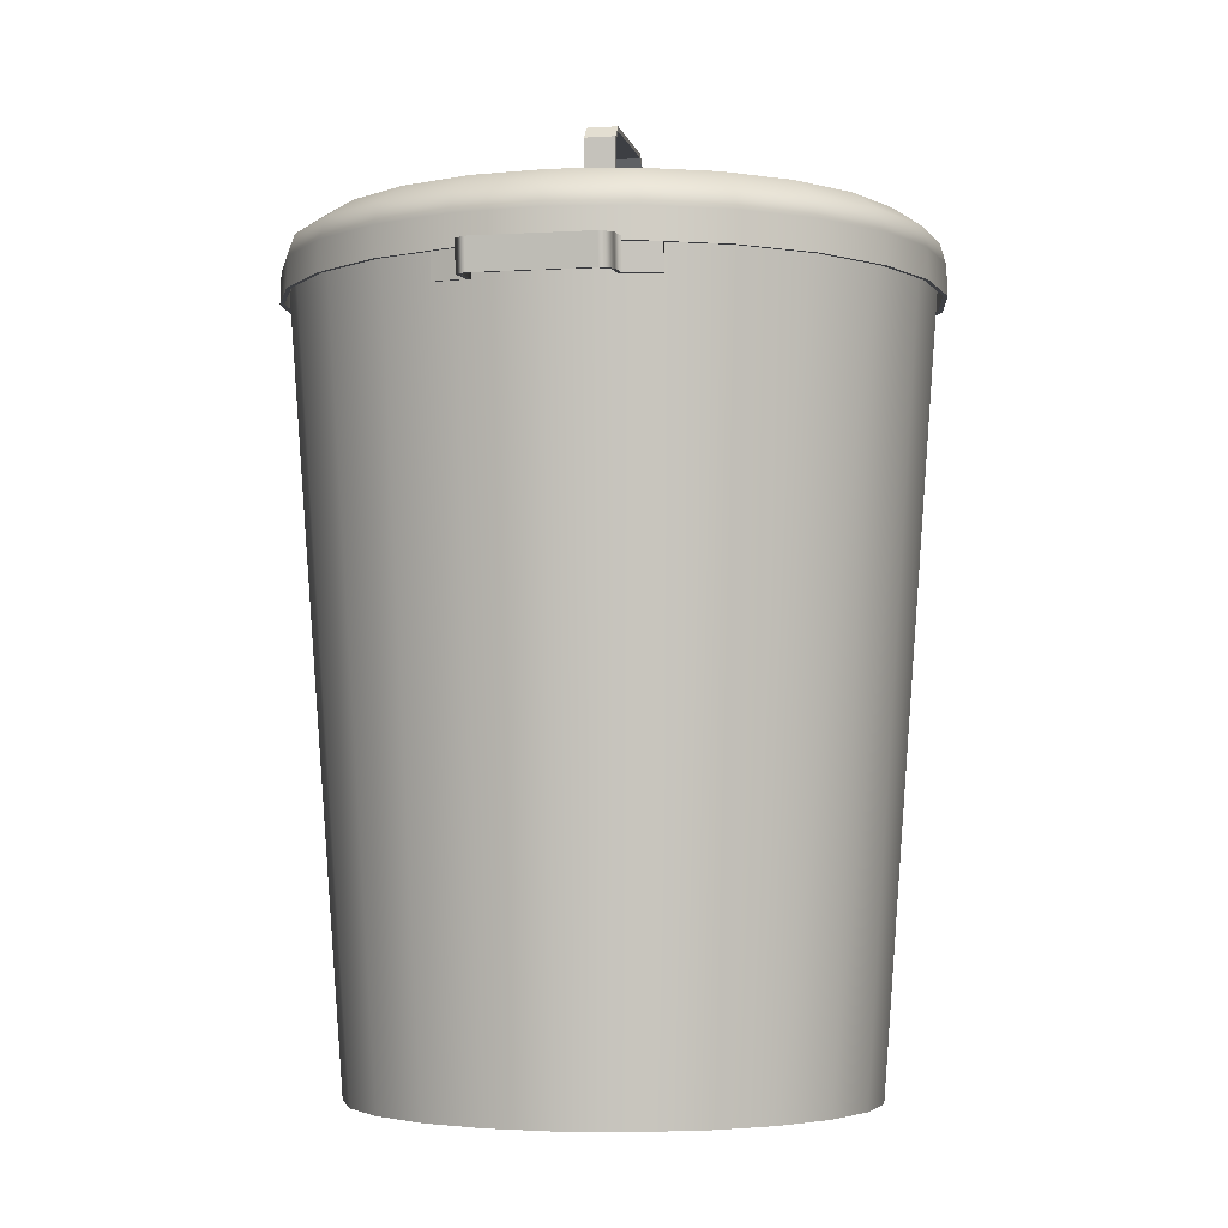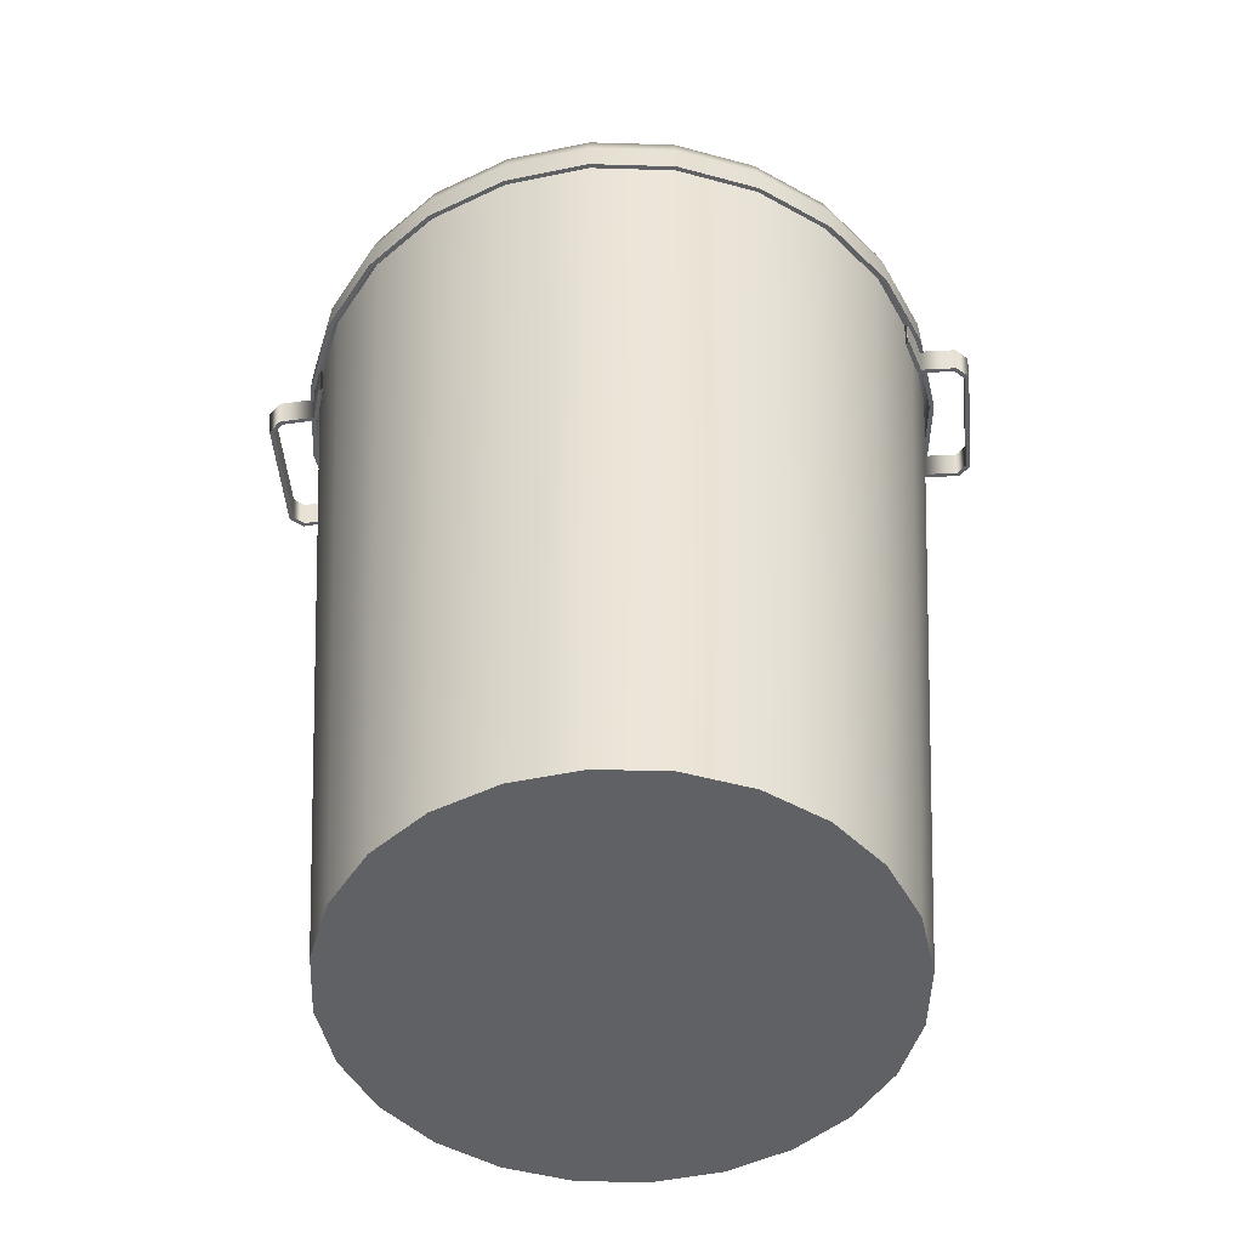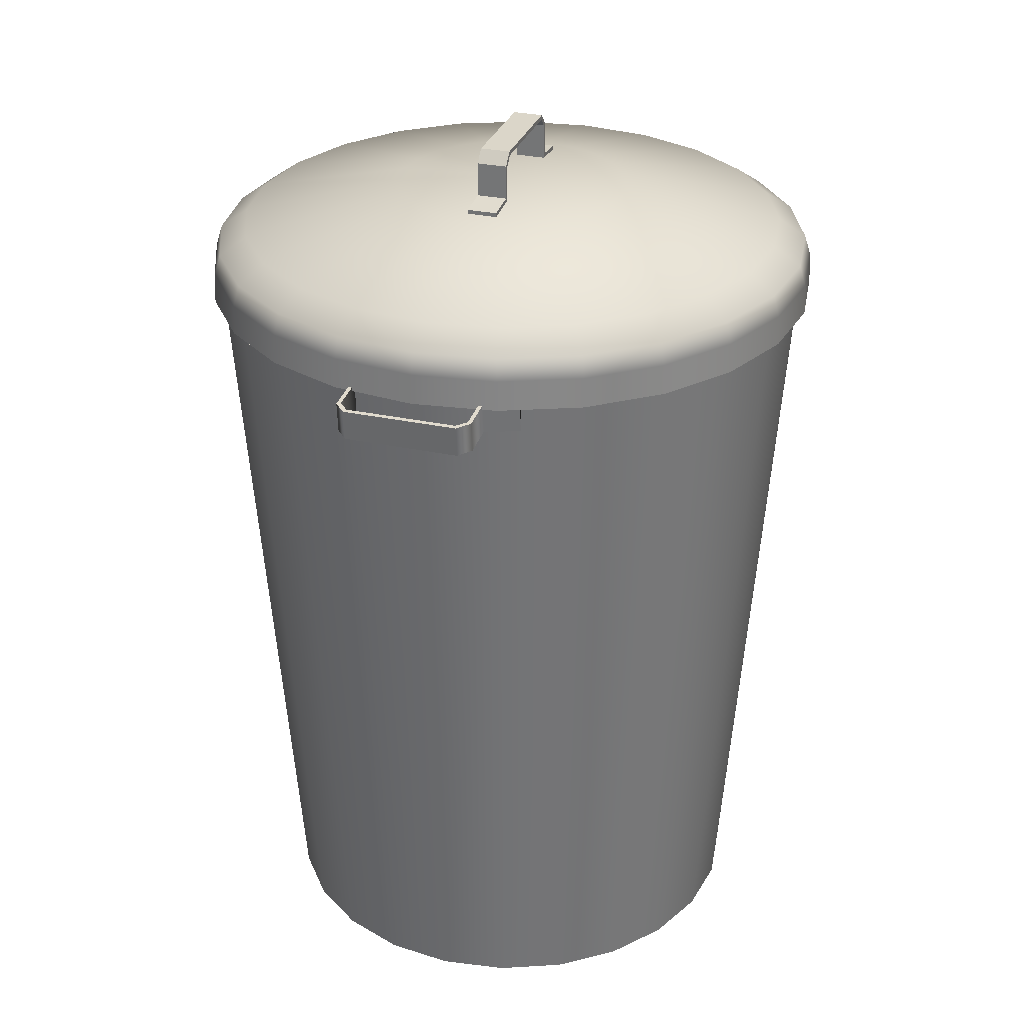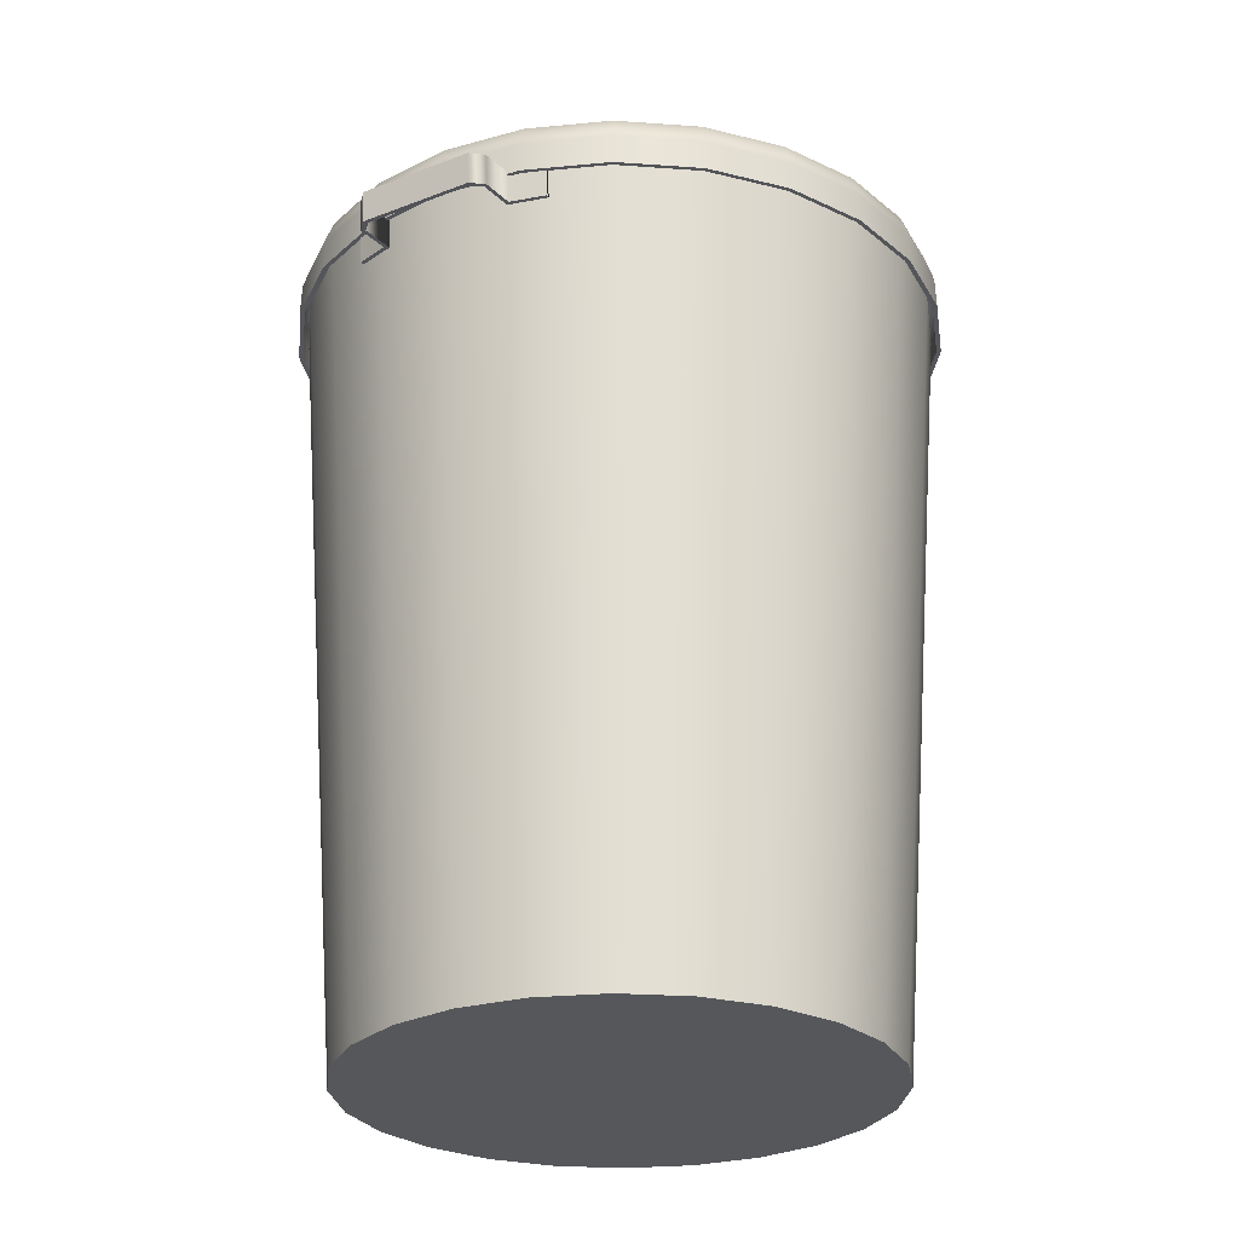
<metadata>
{"format":"obj","ext":"obj","renderer":"f3d","projection":"perspective","resolution":1024,"background":"white","views":[{"elev":-3.8,"azim":-168.7,"up":"+Y"},{"elev":-48.7,"azim":-84.4,"up":"+Y"},{"elev":29.9,"azim":-162.4,"up":"+Y"},{"elev":-26.8,"azim":-148.9,"up":"+Y"}]}
</metadata>
<code>
g default
v 102.4 251.5 -27.42
v 91.81 251.5 -52.99
v 74.96 251.5 -74.95
v 53.01 251.5 -91.79
v 27.44 251.5 -102.4
v 2e-06 251.5 -106
v -27.44 251.5 -102.4
v -53.01 251.5 -91.79
v -74.96 251.5 -74.95
v -91.81 251.5 -52.99
v -102.4 251.5 -27.42
v -106 251.5 0.01309
v -102.4 251.5 27.45
v -91.81 251.5 53.02
v -74.96 251.5 74.97
v -53.01 251.5 91.82
v -27.44 251.5 102.4
v -1.7e-05 251.5 106
v 27.44 251.5 102.4
v 53.01 251.5 91.82
v 74.96 251.5 74.97
v 91.81 251.5 53.02
v 102.4 251.5 27.45
v 106 251.5 0.01309
v 103.9 251.4 -27.82
v 93.12 251.4 -53.75
v 92.79 261.6 -53.56
v 103.5 261.6 -27.72
v 76.03 251.4 -76.02
v 75.76 261.6 -75.75
v 53.76 251.4 -93.11
v 53.57 261.6 -92.78
v 27.83 251.4 -103.8
v 27.73 261.6 -103.5
v 3e-06 251.4 -107.5
v 3e-06 261.6 -107.1
v -27.83 251.4 -103.8
v -27.73 261.6 -103.5
v -53.76 251.4 -93.11
v -53.57 261.6 -92.78
v -76.03 251.4 -76.02
v -75.76 261.6 -75.75
v -93.12 251.4 -53.75
v -92.79 261.6 -53.56
v -103.9 251.4 -27.82
v -103.5 261.6 -27.72
v -107.5 251.4 0.01309
v -107.1 261.6 0.01309
v -103.9 251.4 27.84
v -103.5 261.6 27.74
v -93.12 251.4 53.78
v -92.79 261.6 53.59
v -76.03 251.4 76.04
v -75.76 261.6 75.78
v -53.76 251.4 93.13
v -53.57 261.6 92.8
v -27.83 251.4 103.9
v -27.73 261.6 103.5
v -1.7e-05 251.4 107.5
v -1.7e-05 261.6 107.2
v 27.83 251.4 103.9
v 27.73 261.6 103.5
v 53.76 251.4 93.13
v 53.57 261.6 92.8
v 76.03 251.4 76.04
v 75.76 261.6 75.78
v 93.12 251.4 53.78
v 92.79 261.6 53.59
v 103.9 251.4 27.84
v 103.5 261.6 27.74
v 107.5 251.4 0.01309
v 107.1 261.6 0.01309
v 101.4 268.7 -27.15
v 92.28 275.1 -24.71
v 95.53 275.1 0.0131
v 105 268.7 0.01309
v 90.9 268.7 -52.47
v 82.73 275.1 -47.75
v 92.28 275.1 24.74
v 101.4 268.7 27.18
v 74.22 268.7 -74.2
v 67.55 275.1 -67.54
v 52.48 268.7 -90.88
v 47.77 275.1 -82.72
v 27.16 268.7 -101.4
v 24.73 275.1 -92.26
v 3e-06 268.7 -104.9
v 3e-06 275.1 -95.52
v -27.16 268.7 -101.4
v -24.73 275.1 -92.26
v -52.48 268.7 -90.88
v -47.77 275.1 -82.72
v -74.22 268.7 -74.2
v -67.55 275.1 -67.54
v -90.9 268.7 -52.47
v -82.73 275.1 -47.75
v -101.4 268.7 -27.15
v -92.28 275.1 -24.71
v -105 268.7 0.01309
v -95.53 275.1 0.01308
v -101.4 268.7 27.18
v -92.28 275.1 24.74
v -90.9 268.7 52.49
v -82.73 275.1 47.78
v -74.22 268.7 74.23
v -67.55 275.1 67.56
v -52.48 268.7 90.91
v -47.77 275.1 82.75
v -27.16 268.7 101.4
v -24.73 275.1 92.29
v -1.6e-05 268.7 105
v -1.5e-05 275.1 95.55
v 27.16 268.7 101.4
v 24.73 275.1 92.29
v 52.48 268.7 90.91
v 47.77 275.1 82.75
v 74.22 268.7 74.23
v 67.55 275.1 67.56
v 90.9 268.7 52.49
v 82.73 275.1 47.78
v 39.19 287.7 -10.49
v 40.57 287.7 0.0131
v 35.14 287.7 -20.27
v 39.19 287.7 10.51
v 28.69 287.7 -28.68
v 20.29 287.7 -35.12
v 10.5 287.7 -39.18
v 1e-06 287.7 -40.56
v -10.5 287.7 -39.18
v -20.29 287.7 -35.12
v -28.69 287.7 -28.68
v -35.14 287.7 -20.27
v -39.19 287.7 -10.49
v -40.57 287.7 0.0131
v -39.19 287.7 10.51
v -35.14 287.7 20.3
v -28.69 287.7 28.7
v -20.29 287.7 35.15
v -10.5 287.7 39.2
v -6e-06 287.7 40.58
v 10.5 287.7 39.2
v 20.29 287.7 35.15
v 28.69 287.7 28.7
v 35.14 287.7 20.3
v -1e-06 289.8 0.0131
v 5.128 288 -34.1
v -5.128 288 -34.1
v -5.128 289.2 -21.61
v 5.128 289.2 -21.61
v -5.128 288 34.12
v 5.128 288 34.12
v 5.128 289.2 21.64
v -5.128 289.2 21.64
v -5.128 304.7 -18.44
v -5.128 301.5 -21.61
v 5.128 301.5 -21.61
v 5.128 304.7 -18.44
v 5.128 304.7 18.46
v 5.128 301.5 21.64
v -5.128 301.5 21.64
v -5.128 304.7 18.46
v -5.128 289.4 -34.12
v 5.128 289.4 -34.12
v -5.128 290.5 -22.9
v 5.128 290.5 -22.9
v 5.128 289.4 34.15
v -5.128 289.4 34.15
v 5.128 290.5 22.93
v -5.128 290.5 22.93
v -5.128 302.2 -22.9
v 5.128 302.2 -22.9
v 5.128 302.2 22.93
v -5.128 302.2 22.93
v 5.128 306.2 -19.06
v -5.128 306.2 -19.06
v -5.128 306.2 19.09
v 5.128 306.2 19.09
v 82.85 -1.87 -22.19
v 74.28 -1.87 -42.87
v 60.65 -1.87 -60.64
v 42.89 -1.87 -74.27
v 22.2 -1.87 -82.84
v -0 -1.87 -85.76
v -22.2 -1.87 -82.84
v -42.89 -1.87 -74.27
v -60.65 -1.87 -60.64
v -74.28 -1.87 -42.87
v -82.85 -1.87 -22.19
v -85.78 -1.87 0.01309
v -82.85 -1.87 22.21
v -74.28 -1.87 42.9
v -60.65 -1.87 60.67
v -42.89 -1.87 74.3
v -22.2 -1.87 82.87
v -1.3e-05 -1.87 85.79
v 22.2 -1.87 82.87
v 42.89 -1.87 74.3
v 60.65 -1.87 60.67
v 74.28 -1.87 42.9
v 82.85 -1.87 22.21
v 85.78 -1.87 0.01309
v 100.9 255 -27.01
v 90.42 255 -52.19
v 73.83 255 -73.82
v 52.21 255 -90.41
v 27.02 255 -100.8
v 2e-06 255 -104.4
v -27.02 255 -100.8
v -52.21 255 -90.41
v -73.83 255 -73.82
v -90.42 255 -52.19
v -100.9 255 -27.01
v -104.4 255 0.01309
v -100.9 255 27.04
v -90.42 255 52.22
v -73.83 255 73.84
v -52.21 255 90.44
v -27.02 255 100.9
v -1.6e-05 255 104.4
v 27.02 255 100.9
v 52.21 255 90.44
v 73.83 255 73.84
v 90.42 255 52.22
v 100.9 255 27.04
v 104.4 255 0.01309
v -1e-05 -1.87 0.01309
v 81.05 0.04198 -21.7
v 72.66 0.04198 -41.94
v 88.38 255.2 -51.02
v 98.58 255.2 -26.4
v 59.33 0.04198 -59.32
v 72.17 255.2 -72.15
v 41.95 0.04198 -72.65
v 51.03 255.2 -88.37
v 21.72 0.04198 -81.03
v 26.41 255.2 -98.57
v -1e-06 0.04198 -83.89
v 1e-06 255.2 -102
v -21.72 0.04198 -81.03
v -26.41 255.2 -98.57
v -41.95 0.04198 -72.65
v -51.03 255.2 -88.37
v -59.33 0.04198 -59.32
v -72.17 255.2 -72.15
v -72.66 0.04198 -41.94
v -88.38 255.2 -51.02
v -81.05 0.04198 -21.7
v -98.58 255.2 -26.4
v -83.9 0.04198 0.01309
v -102.1 255.2 0.01309
v -81.05 0.04198 21.73
v -98.58 255.2 26.43
v -72.66 0.04198 41.97
v -88.38 255.2 51.04
v -59.33 0.04198 59.34
v -72.17 255.2 72.18
v -41.95 0.04198 72.68
v -51.03 255.2 88.4
v -21.72 0.04198 81.06
v -26.41 255.2 98.59
v -1.3e-05 0.04198 83.92
v -1.6e-05 255.2 102.1
v 21.72 0.04198 81.06
v 26.41 255.2 98.59
v 41.95 0.04198 72.68
v 51.03 255.2 88.4
v 59.33 0.04198 59.34
v 72.17 255.2 72.18
v 72.66 0.04198 41.97
v 88.38 255.2 51.04
v 81.05 0.04198 21.73
v 98.58 255.2 26.43
v 83.9 0.04198 0.01309
v 102.1 255.2 0.01309
v -1e-05 0.8048 0.01309
v 34.23 242.5 98.04
v 34.23 252.8 98.59
v 21.7 252.6 102.2
v 21.7 242.3 101.7
v -34.23 252.8 98.59
v -34.23 242.5 98.04
v -21.7 242.3 101.7
v -21.7 252.6 102.2
v 18.51 251.8 117.8
v 21.7 251.9 114.6
v 21.7 241.6 114.1
v 18.51 241.5 117.2
v -18.51 241.5 117.2
v -21.7 241.6 114.1
v -21.7 251.9 114.6
v -18.51 251.8 117.8
v 34.26 252.7 100
v 34.26 242.4 99.47
v 23 252.5 103.5
v 23 242.2 102.9
v -34.26 242.4 99.47
v -34.26 252.7 100
v -23 242.2 102.9
v -23 252.5 103.5
v 23 251.9 115.2
v 23 241.6 114.7
v -23 241.6 114.7
v -23 251.9 115.2
v 19.14 241.4 118.8
v 19.14 251.7 119.3
v -19.14 251.7 119.3
v -19.14 241.4 118.8
v 34.23 242.9 -97.78
v 34.23 253.1 -98.63
v 21.7 252.8 -102.3
v 21.7 242.6 -101.4
v -34.23 253.1 -98.63
v -34.23 242.9 -97.78
v -21.7 242.6 -101.4
v -21.7 252.8 -102.3
v 18.51 251.5 -117.8
v 21.7 251.8 -114.6
v 21.7 241.5 -113.8
v 18.51 241.3 -116.9
v -18.51 241.3 -116.9
v -21.7 241.5 -113.8
v -21.7 251.8 -114.6
v -18.51 251.5 -117.8
v 34.26 253 -100.1
v 34.26 242.7 -99.21
v 23 252.7 -103.5
v 23 242.4 -102.7
v -34.26 242.7 -99.21
v -34.26 253 -100.1
v -23 242.4 -102.7
v -23 252.7 -103.5
v 23 251.7 -115.2
v 23 241.5 -114.4
v -23 241.5 -114.4
v -23 251.7 -115.2
v 19.14 241.1 -118.5
v 19.14 251.4 -119.3
v -19.14 251.4 -119.3
v -19.14 241.1 -118.5
g TrashCan
f 25 26 27 28
f 26 29 30 27
f 29 31 32 30
f 31 33 34 32
f 33 35 36 34
f 35 37 38 36
f 37 39 40 38
f 39 41 42 40
f 41 43 44 42
f 43 45 46 44
f 45 47 48 46
f 47 49 50 48
f 49 51 52 50
f 51 53 54 52
f 53 55 56 54
f 55 57 58 56
f 57 59 60 58
f 59 61 62 60
f 61 63 64 62
f 63 65 66 64
f 65 67 68 66
f 67 69 70 68
f 69 71 72 70
f 71 25 28 72
f 73 74 75 76
f 74 73 77 78
f 76 75 79 80
f 78 77 81 82
f 82 81 83 84
f 84 83 85 86
f 86 85 87 88
f 88 87 89 90
f 90 89 91 92
f 92 91 93 94
f 94 93 95 96
f 96 95 97 98
f 98 97 99 100
f 100 99 101 102
f 102 101 103 104
f 104 103 105 106
f 106 105 107 108
f 108 107 109 110
f 110 109 111 112
f 112 111 113 114
f 114 113 115 116
f 116 115 117 118
f 118 117 119 120
f 120 119 80 79
f 28 73 76 72
f 73 28 27 77
f 77 27 30 81
f 81 30 32 83
f 83 32 34 85
f 85 34 36 87
f 87 36 38 89
f 89 38 40 91
f 91 40 42 93
f 93 42 44 95
f 95 44 46 97
f 97 46 48 99
f 99 48 50 101
f 101 50 52 103
f 103 52 54 105
f 105 54 56 107
f 107 56 58 109
f 109 58 60 111
f 111 60 62 113
f 113 62 64 115
f 115 64 66 117
f 117 66 68 119
f 119 68 70 80
f 80 70 72 76
f 75 74 121 122
f 74 78 123 121
f 79 75 122 124
f 78 82 125 123
f 82 84 126 125
f 84 86 127 126
f 86 88 128 127
f 88 90 129 128
f 90 92 130 129
f 92 94 131 130
f 94 96 132 131
f 96 98 133 132
f 98 100 134 133
f 100 102 135 134
f 102 104 136 135
f 104 106 137 136
f 106 108 138 137
f 108 110 139 138
f 110 112 140 139
f 112 114 141 140
f 114 116 142 141
f 116 118 143 142
f 118 120 144 143
f 120 79 124 144
f 122 121 145
f 121 123 145
f 124 122 145
f 123 125 145
f 125 126 145
f 126 127 145
f 127 128 145
f 128 129 145
f 129 130 145
f 130 131 145
f 131 132 145
f 132 133 145
f 133 134 145
f 134 135 145
f 135 136 145
f 136 137 145
f 137 138 145
f 138 139 145
f 139 140 145
f 140 141 145
f 141 142 145
f 142 143 145
f 143 144 145
f 144 124 145
f 1 2 26 25
f 2 3 29 26
f 3 4 31 29
f 4 5 33 31
f 5 6 35 33
f 6 7 37 35
f 7 8 39 37
f 8 9 41 39
f 9 10 43 41
f 10 11 45 43
f 11 12 47 45
f 12 13 49 47
f 13 14 51 49
f 14 15 53 51
f 15 16 55 53
f 16 17 57 55
f 17 18 59 57
f 18 19 61 59
f 19 20 63 61
f 20 21 65 63
f 21 22 67 65
f 22 23 69 67
f 23 24 71 69
f 24 1 25 71
f 163 162 164 165
f 167 166 168 169
f 165 164 170 171
f 169 168 172 173
f 174 175 176 177
f 170 175 174 171
f 172 177 176 173
f 146 149 148 147
f 150 153 152 151
f 149 156 155 148
f 153 160 159 152
f 157 158 161 154
f 155 156 157 154
f 159 160 161 158
f 146 147 162 163
f 147 148 164 162
f 149 146 163 165
f 150 151 166 167
f 151 152 168 166
f 153 150 167 169
f 148 155 170 164
f 156 149 165 171
f 152 159 172 168
f 160 153 169 173
f 154 161 176 175
f 158 157 174 177
f 155 154 175 170
f 157 156 171 174
f 159 158 177 172
f 161 160 173 176
f 227 230 229 228
f 228 229 232 231
f 231 232 234 233
f 233 234 236 235
f 235 236 238 237
f 237 238 240 239
f 239 240 242 241
f 241 242 244 243
f 243 244 246 245
f 245 246 248 247
f 247 248 250 249
f 249 250 252 251
f 251 252 254 253
f 253 254 256 255
f 255 256 258 257
f 257 258 260 259
f 259 260 262 261
f 261 262 264 263
f 263 264 266 265
f 265 266 268 267
f 267 268 270 269
f 269 270 272 271
f 271 272 274 273
f 273 274 230 227
f 228 275 227
f 231 275 228
f 233 275 231
f 235 275 233
f 237 275 235
f 239 275 237
f 241 275 239
f 243 275 241
f 245 275 243
f 247 275 245
f 249 275 247
f 251 275 249
f 253 275 251
f 255 275 253
f 257 275 255
f 259 275 257
f 261 275 259
f 263 275 261
f 265 275 263
f 267 275 265
f 269 275 267
f 271 275 269
f 273 275 271
f 227 275 273
f 178 179 203 202
f 179 180 204 203
f 180 181 205 204
f 181 182 206 205
f 182 183 207 206
f 183 184 208 207
f 184 185 209 208
f 185 186 210 209
f 186 187 211 210
f 187 188 212 211
f 188 189 213 212
f 189 190 214 213
f 190 191 215 214
f 191 192 216 215
f 192 193 217 216
f 193 194 218 217
f 194 195 219 218
f 195 196 220 219
f 196 197 221 220
f 197 198 222 221
f 198 199 223 222
f 199 200 224 223
f 200 201 225 224
f 201 178 202 225
f 179 178 226
f 180 179 226
f 181 180 226
f 182 181 226
f 183 182 226
f 184 183 226
f 185 184 226
f 186 185 226
f 187 186 226
f 188 187 226
f 189 188 226
f 190 189 226
f 191 190 226
f 192 191 226
f 193 192 226
f 194 193 226
f 195 194 226
f 196 195 226
f 197 196 226
f 198 197 226
f 199 198 226
f 200 199 226
f 201 200 226
f 178 201 226
f 203 229 230 202
f 204 232 229 203
f 205 234 232 204
f 206 236 234 205
f 207 238 236 206
f 208 240 238 207
f 209 242 240 208
f 210 244 242 209
f 211 246 244 210
f 212 248 246 211
f 213 250 248 212
f 214 252 250 213
f 215 254 252 214
f 216 256 254 215
f 217 258 256 216
f 218 260 258 217
f 219 262 260 218
f 220 264 262 219
f 221 266 264 220
f 222 268 266 221
f 223 270 268 222
f 224 272 270 223
f 225 274 272 224
f 202 230 274 225
f 293 292 294 295
f 297 296 298 299
f 295 294 300 301
f 299 298 302 303
f 304 305 306 307
f 300 305 304 301
f 302 307 306 303
f 276 279 278 277
f 280 283 282 281
f 279 286 285 278
f 283 290 289 282
f 287 288 291 284
f 285 286 287 284
f 289 290 291 288
f 276 277 292 293
f 277 278 294 292
f 279 276 293 295
f 280 281 296 297
f 281 282 298 296
f 283 280 297 299
f 278 285 300 294
f 286 279 295 301
f 282 289 302 298
f 290 283 299 303
f 284 291 306 305
f 288 287 304 307
f 285 284 305 300
f 287 286 301 304
f 289 288 307 302
f 291 290 303 306
f 325 327 326 324
f 329 331 330 328
f 327 333 332 326
f 331 335 334 330
f 336 339 338 337
f 332 333 336 337
f 334 335 338 339
f 308 309 310 311
f 312 313 314 315
f 311 310 317 318
f 315 314 321 322
f 319 316 323 320
f 317 316 319 318
f 321 320 323 322
f 308 325 324 309
f 309 324 326 310
f 311 327 325 308
f 312 329 328 313
f 313 328 330 314
f 315 331 329 312
f 310 326 332 317
f 318 333 327 311
f 314 330 334 321
f 322 335 331 315
f 316 337 338 323
f 320 339 336 319
f 317 332 337 316
f 319 336 333 318
f 321 334 339 320
f 323 338 335 322

</code>
